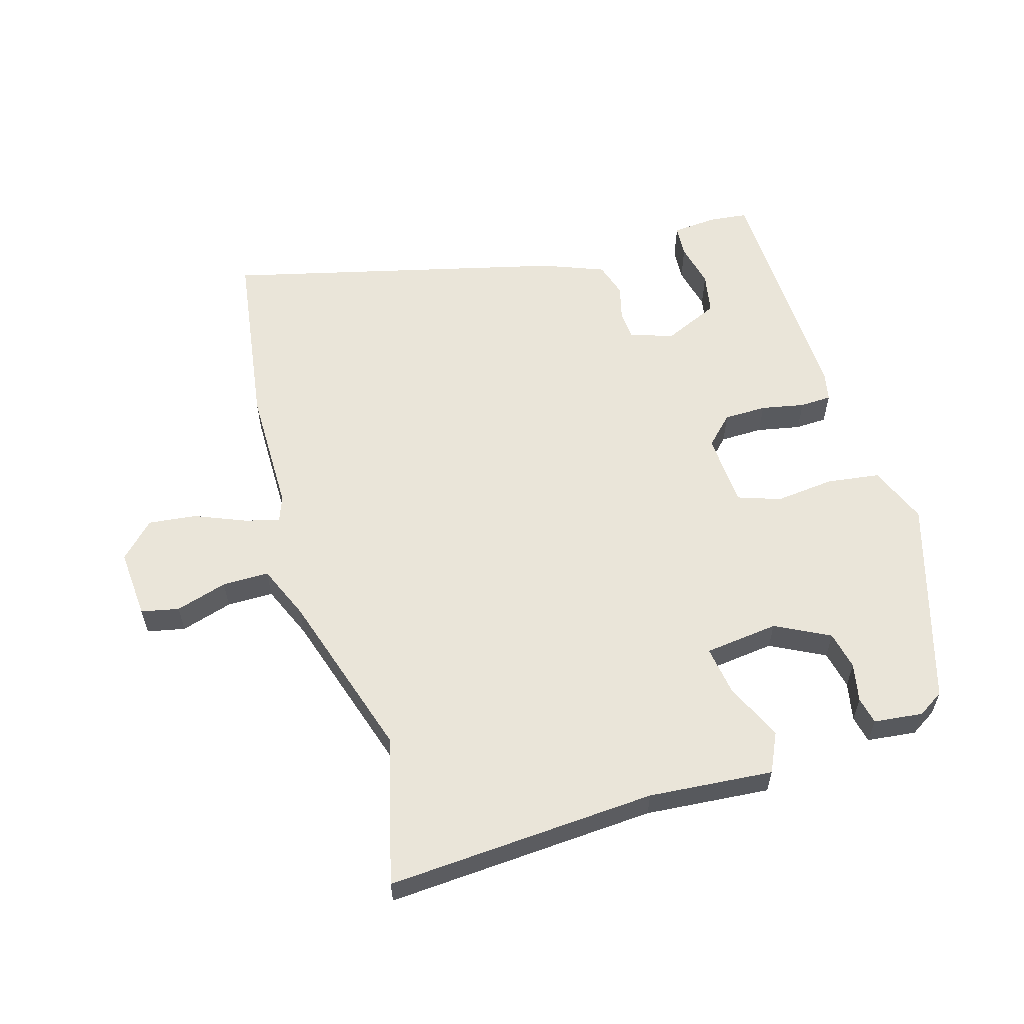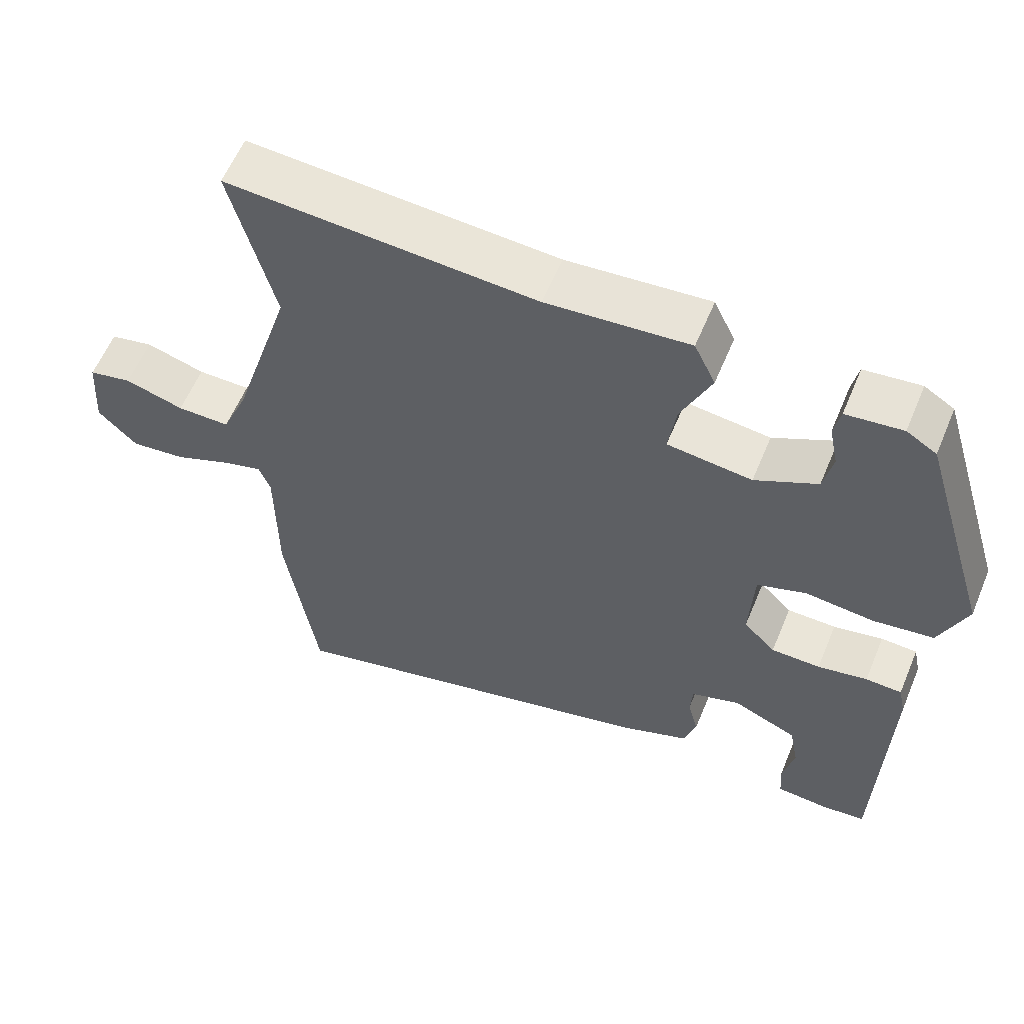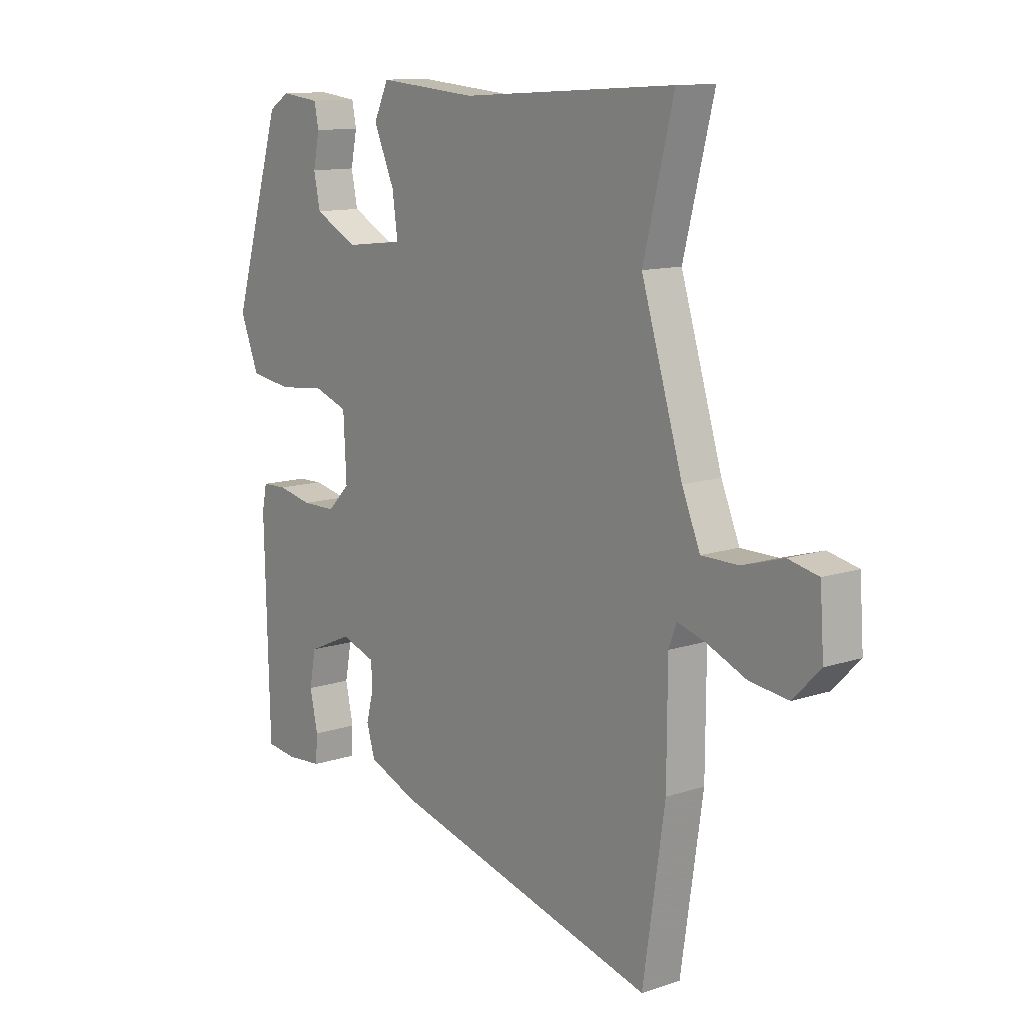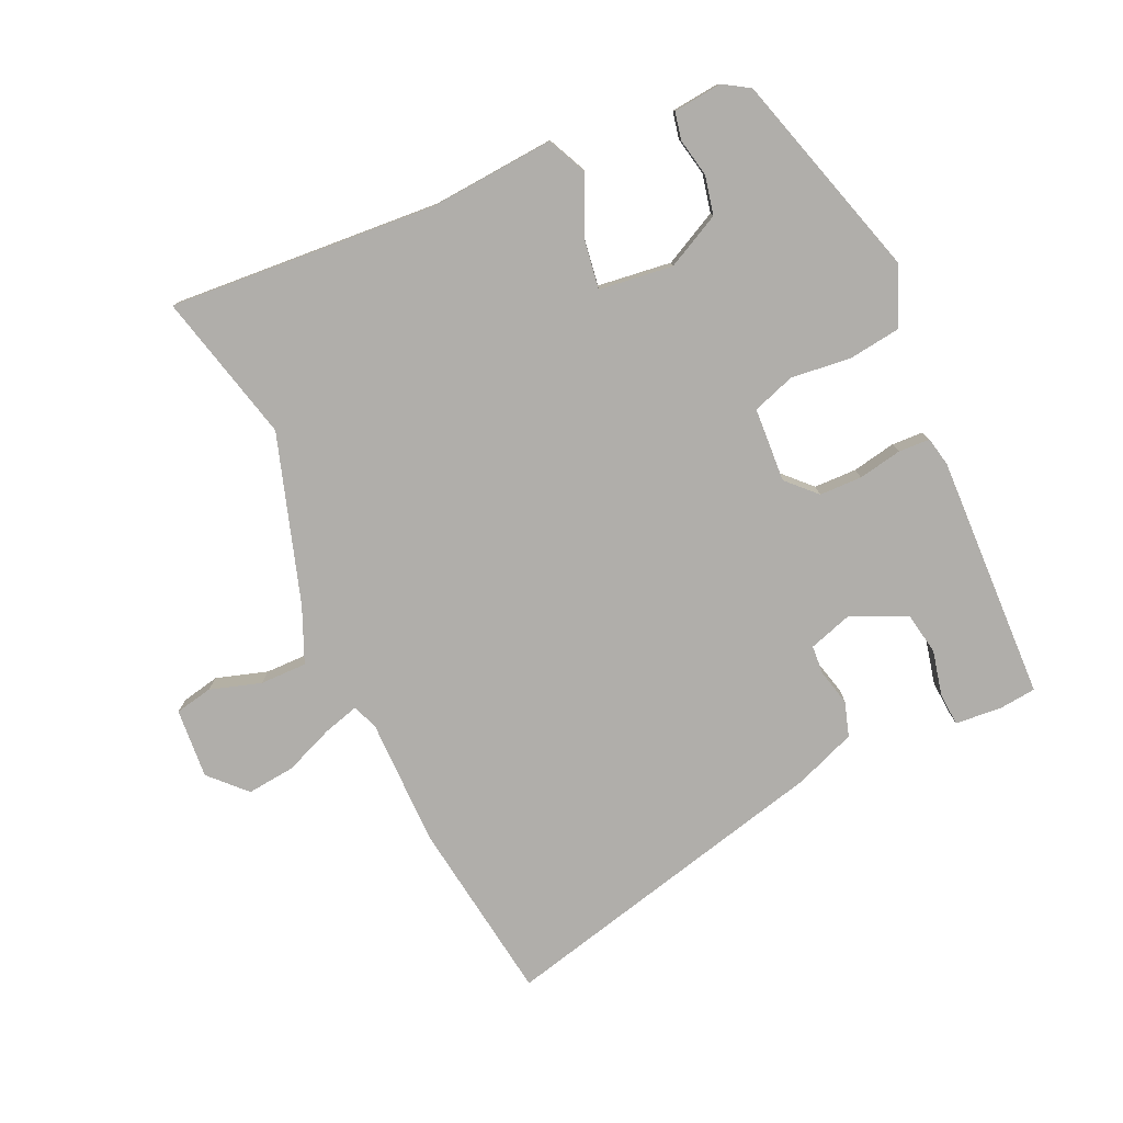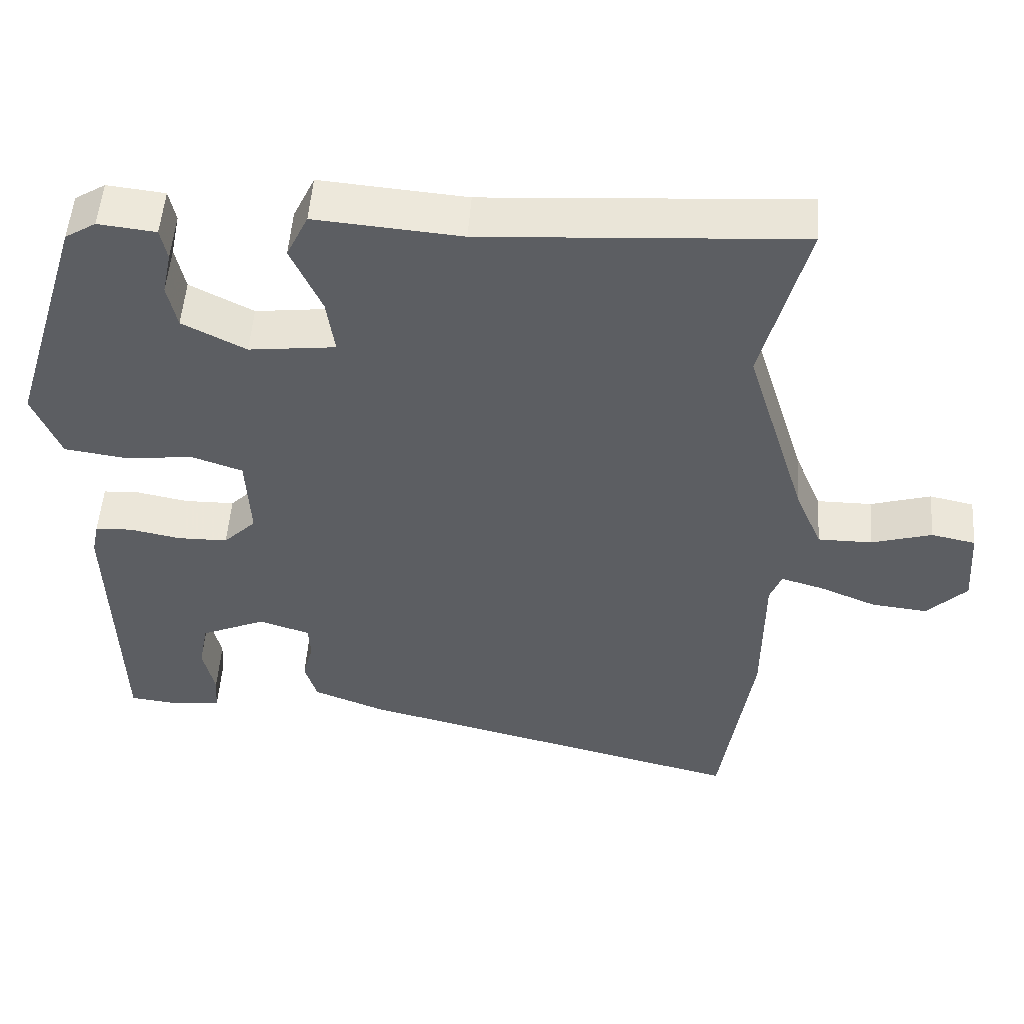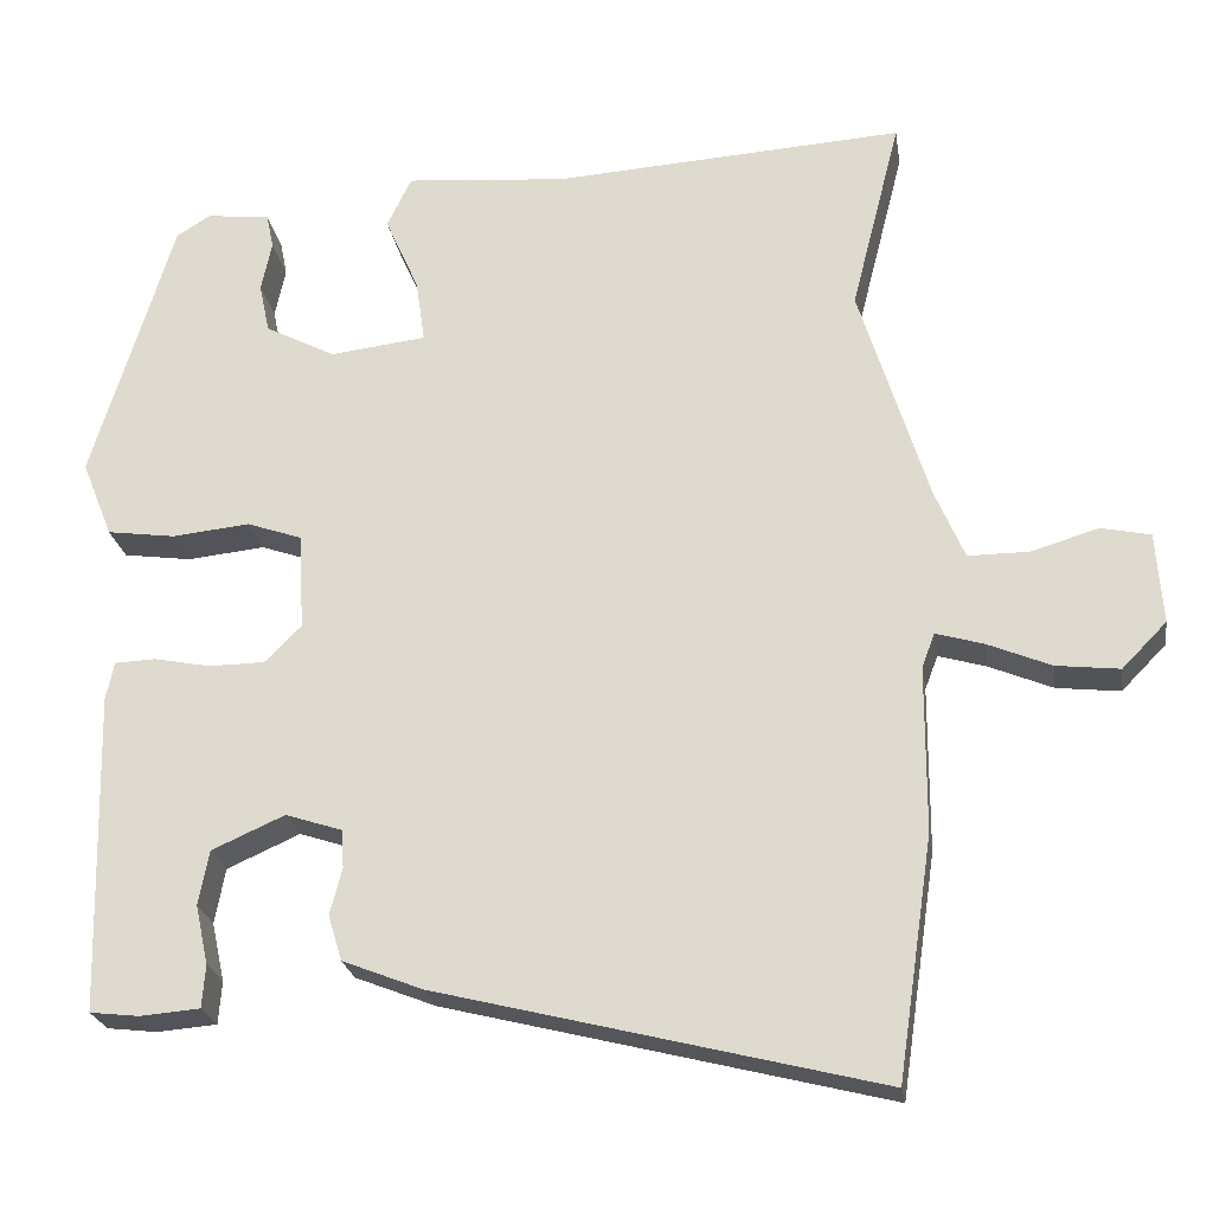
<metadata>
{"format":"obj","ext":"obj","renderer":"f3d","projection":"perspective","resolution":1024,"background":"white","views":[{"elev":58.0,"azim":-16.5,"up":"+Y"},{"elev":59.3,"azim":22.6,"up":"+Z"},{"elev":12.0,"azim":-128.1,"up":"+Z"},{"elev":-77.9,"azim":24.1,"up":"+Y"},{"elev":51.7,"azim":-175.9,"up":"+Z"},{"elev":-23.7,"azim":-171.1,"up":"+Z"}]}
</metadata>
<code>
v 0.47 0.07 -0.54
v 0.409 0.07 -0.547
v 0.335 0.07 -0.541
v 0.331 0.07 -0.488
v 0.347 0.07 -0.415
v 0.334 0.07 -0.347
v 0.244 0.07 -0.307
v 0.174 0.07 -0.33
v 0.171 0.07 -0.377
v 0.186 0.07 -0.435
v 0.169 0.07 -0.491
v 0.07 0.07 -0.53
v -0.475 0.07 -0.667
v -0.519 0.07 -0.37
v -0.52 0.07 -0.165
v -0.536 0.07 -0.123
v -0.594 0.07 -0.14
v -0.673 0.07 -0.173
v -0.751 0.07 -0.182
v -0.806 0.07 -0.126
v -0.798 0.07 -0.013
v -0.737 0.07 0
v -0.654 0.07 -0.025
v -0.579 0.07 -0.025
v -0.542 0.07 0.063
v -0.458 0.07 0.335
v -0.519 0.07 0.575
v -0.085 0.07 0.548
v 0.115 0.07 0.565
v 0.145 0.07 0.502
v 0.103 0.07 0.407
v 0.092 0.07 0.329
v 0.211 0.07 0.315
v 0.298 0.07 0.36
v 0.311 0.07 0.422
v 0.298 0.07 0.484
v 0.307 0.07 0.528
v 0.386 0.07 0.537
v 0.428 0.07 0.511
v 0.529 0.07 0.179
v 0.491 0.07 0.084
v 0.406 0.07 0.072
v 0.31 0.07 0.082
v 0.241 0.07 0.058
v 0.235 0.07 -0.062
v 0.28 0.07 -0.107
v 0.349 0.07 -0.108
v 0.419 0.07 -0.094
v 0.47 0.07 -0.096
v 0.48 0.07 -0.143
v 0.47 0 -0.54
v 0.409 0 -0.547
v 0.335 0 -0.541
v 0.331 0 -0.488
v 0.347 0 -0.415
v 0.334 0 -0.347
v 0.244 0 -0.307
v 0.174 0 -0.33
v 0.171 0 -0.377
v 0.186 0 -0.435
v 0.169 0 -0.491
v 0.07 0 -0.53
v -0.475 0 -0.667
v -0.519 0 -0.37
v -0.52 0 -0.165
v -0.536 0 -0.123
v -0.594 0 -0.14
v -0.673 0 -0.173
v -0.751 0 -0.182
v -0.806 0 -0.126
v -0.798 0 -0.013
v -0.737 0 0
v -0.654 0 -0.025
v -0.579 0 -0.025
v -0.542 0 0.063
v -0.458 0 0.335
v -0.519 0 0.575
v -0.085 0 0.548
v 0.115 0 0.565
v 0.145 0 0.502
v 0.103 0 0.407
v 0.092 0 0.329
v 0.211 0 0.315
v 0.298 0 0.36
v 0.311 0 0.422
v 0.298 0 0.484
v 0.307 0 0.528
v 0.386 0 0.537
v 0.428 0 0.511
v 0.529 0 0.179
v 0.491 0 0.084
v 0.406 0 0.072
v 0.31 0 0.082
v 0.241 0 0.058
v 0.235 0 -0.062
v 0.28 0 -0.107
v 0.349 0 -0.108
v 0.419 0 -0.094
v 0.47 0 -0.096
v 0.48 0 -0.143
f 50 1 2
f 49 50 2
f 48 49 2
f 47 48 2
f 46 47 2
f 45 46 2
f 41 42 43
f 40 41 43
f 39 40 43
f 38 39 43
f 38 43 44
f 35 36 37 38
f 34 35 38 44
f 33 34 44
f 32 33 44 45
f 28 29 30 31
f 28 31 32
f 27 28 32
f 26 27 32
f 25 26 32 45
f 21 22 23
f 20 21 23
f 19 20 23
f 18 19 23
f 17 18 23
f 16 17 23 24
f 13 14 15
f 12 13 15
f 11 12 15
f 10 11 15
f 9 10 15
f 8 9 15 16
f 24 25 45
f 16 24 45
f 8 16 45
f 7 8 45
f 3 4 5
f 2 3 5
f 6 7 45
f 6 45 2
f 2 5 6
f 52 51 100
f 52 100 99
f 52 99 98
f 52 98 97
f 52 97 96
f 52 96 95
f 93 92 91
f 93 91 90
f 93 90 89
f 93 89 88
f 94 93 88
f 88 87 86 85
f 94 88 85 84
f 94 84 83
f 95 94 83 82
f 81 80 79 78
f 82 81 78
f 82 78 77
f 82 77 76
f 95 82 76 75
f 73 72 71
f 73 71 70
f 73 70 69
f 73 69 68
f 73 68 67
f 74 73 67 66
f 65 64 63
f 65 63 62
f 65 62 61
f 65 61 60
f 65 60 59
f 66 65 59 58
f 95 75 74
f 95 74 66
f 95 66 58
f 95 58 57
f 55 54 53
f 55 53 52
f 95 57 56
f 52 95 56
f 56 55 52
f 1 51 52 2
f 2 52 53 3
f 3 53 54 4
f 4 54 55 5
f 5 55 56 6
f 6 56 57 7
f 7 57 58 8
f 8 58 59 9
f 9 59 60 10
f 10 60 61 11
f 11 61 62 12
f 12 62 63 13
f 13 63 64 14
f 14 64 65 15
f 15 65 66 16
f 16 66 67 17
f 17 67 68 18
f 18 68 69 19
f 19 69 70 20
f 20 70 71 21
f 21 71 72 22
f 22 72 73 23
f 23 73 74 24
f 24 74 75 25
f 25 75 76 26
f 26 76 77 27
f 27 77 78 28
f 28 78 79 29
f 29 79 80 30
f 30 80 81 31
f 31 81 82 32
f 32 82 83 33
f 33 83 84 34
f 34 84 85 35
f 35 85 86 36
f 36 86 87 37
f 37 87 88 38
f 38 88 89 39
f 39 89 90 40
f 40 90 91 41
f 41 91 92 42
f 42 92 93 43
f 43 93 94 44
f 44 94 95 45
f 45 95 96 46
f 46 96 97 47
f 47 97 98 48
f 48 98 99 49
f 49 99 100 50
f 50 100 51 1

</code>
